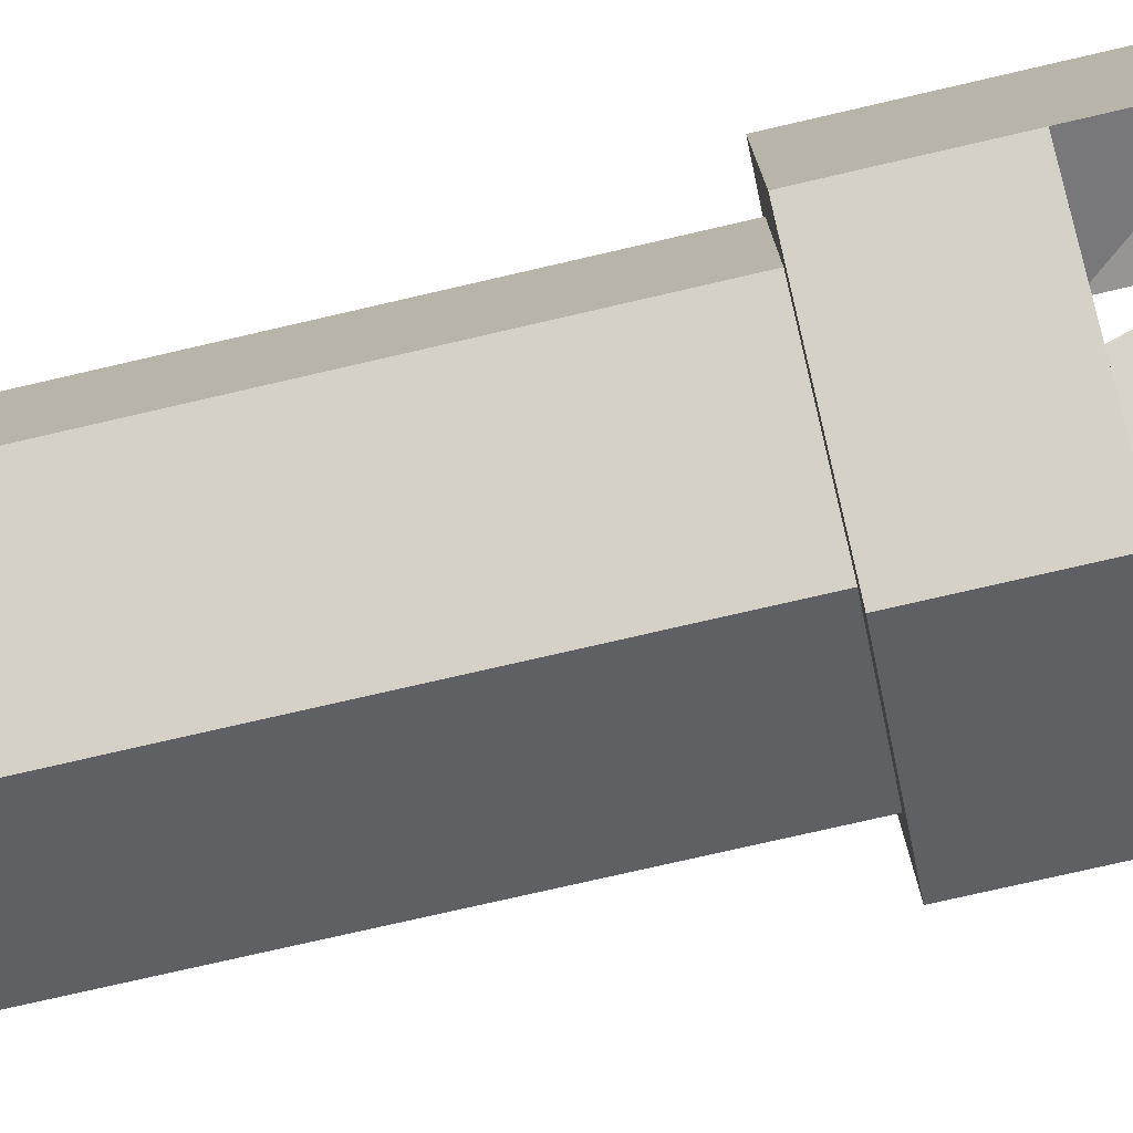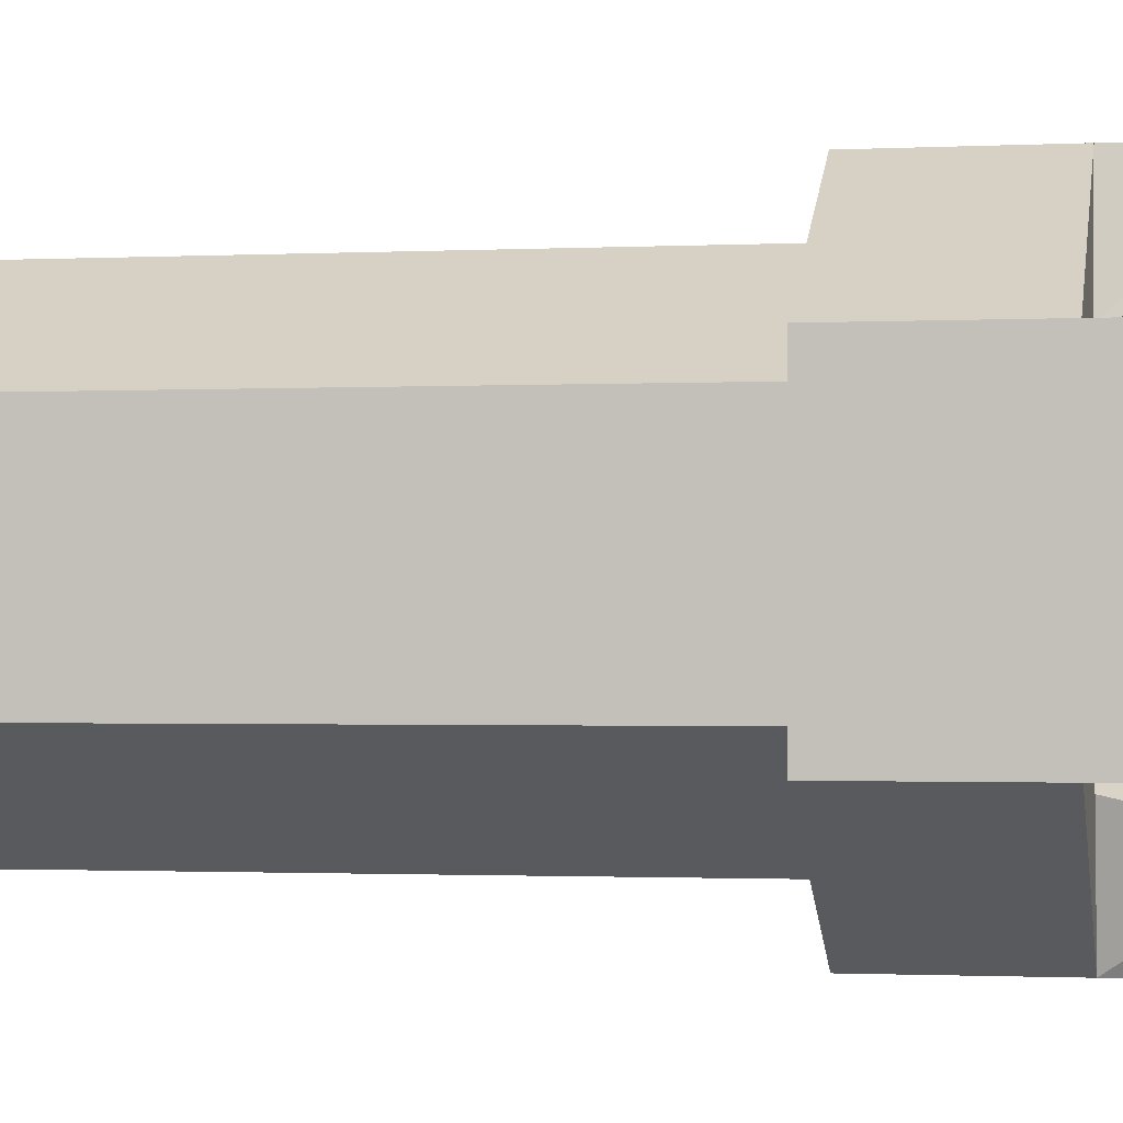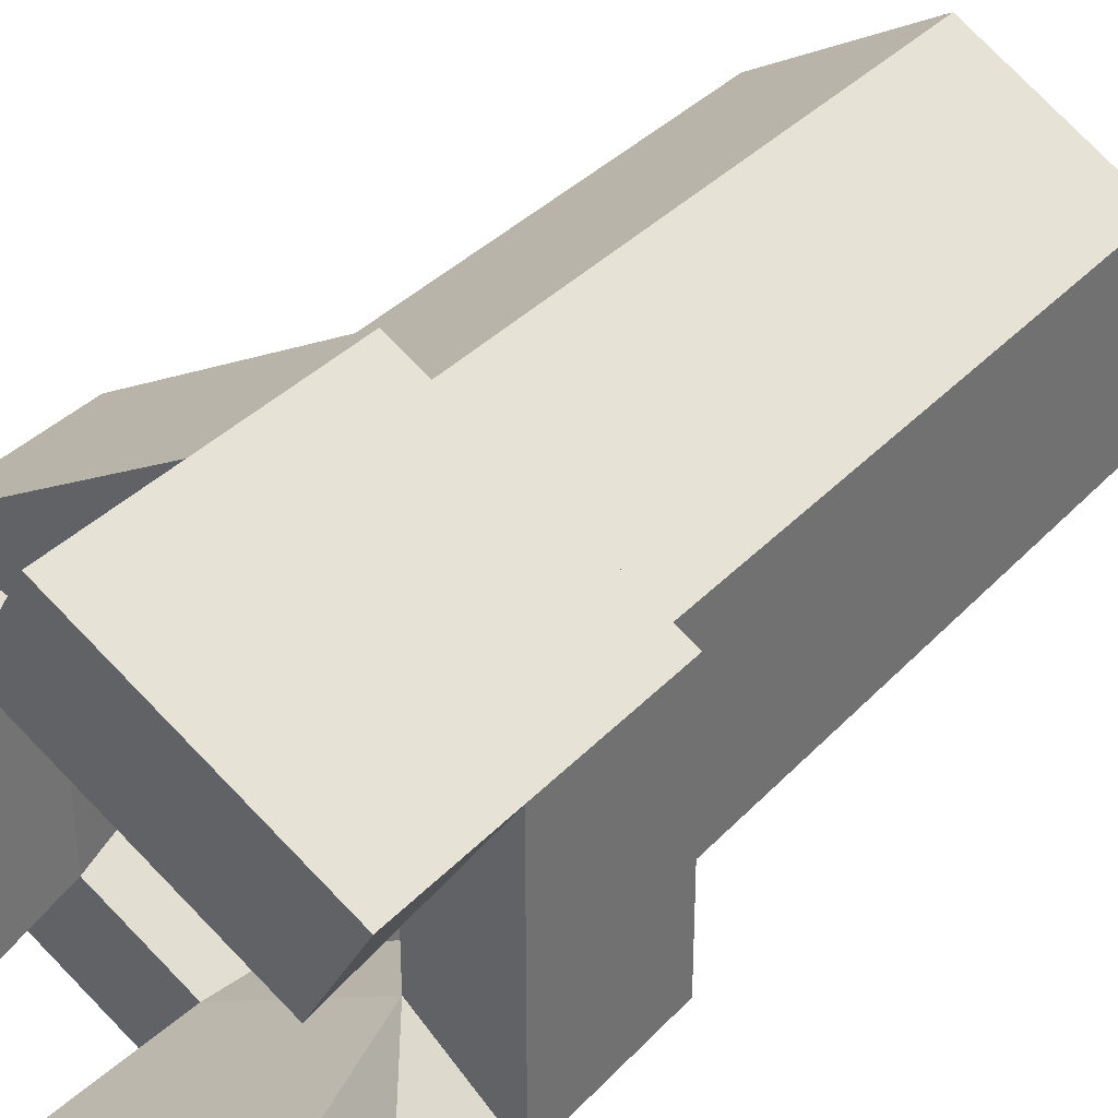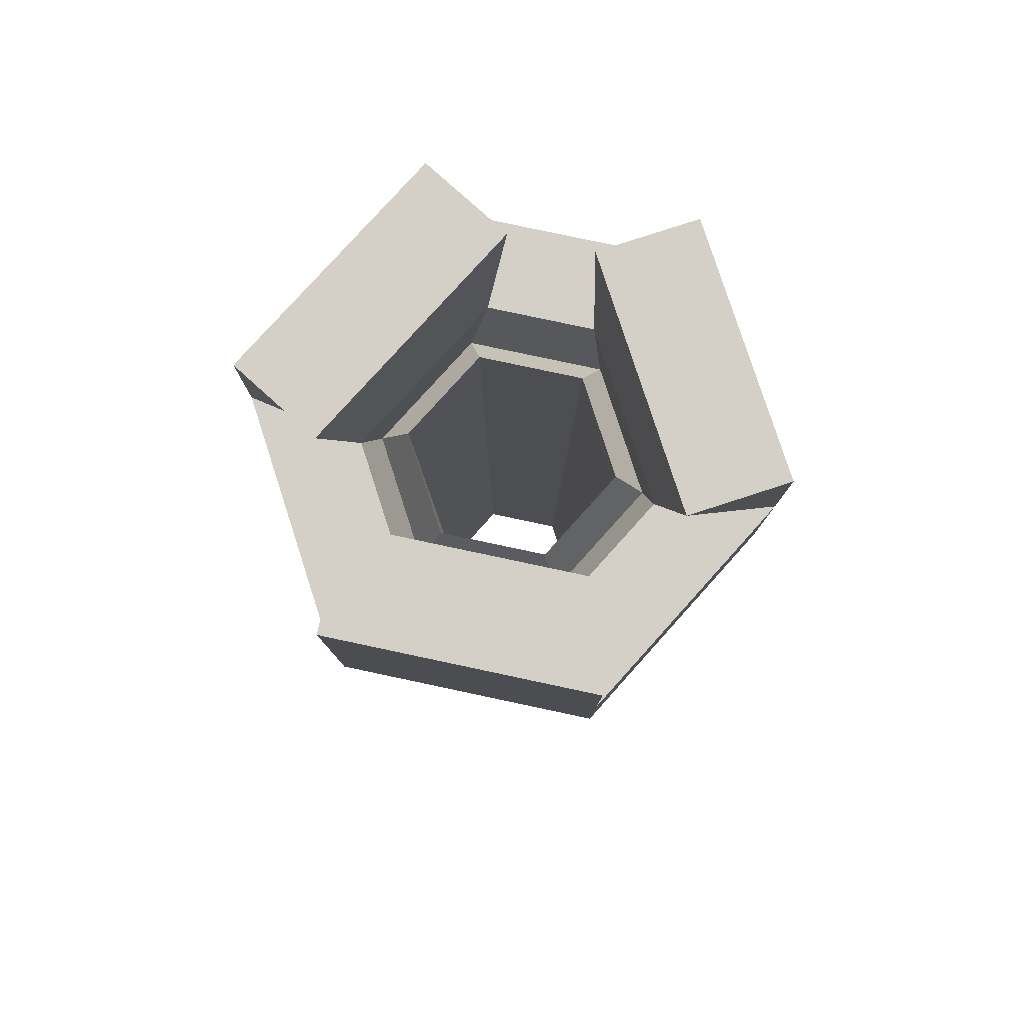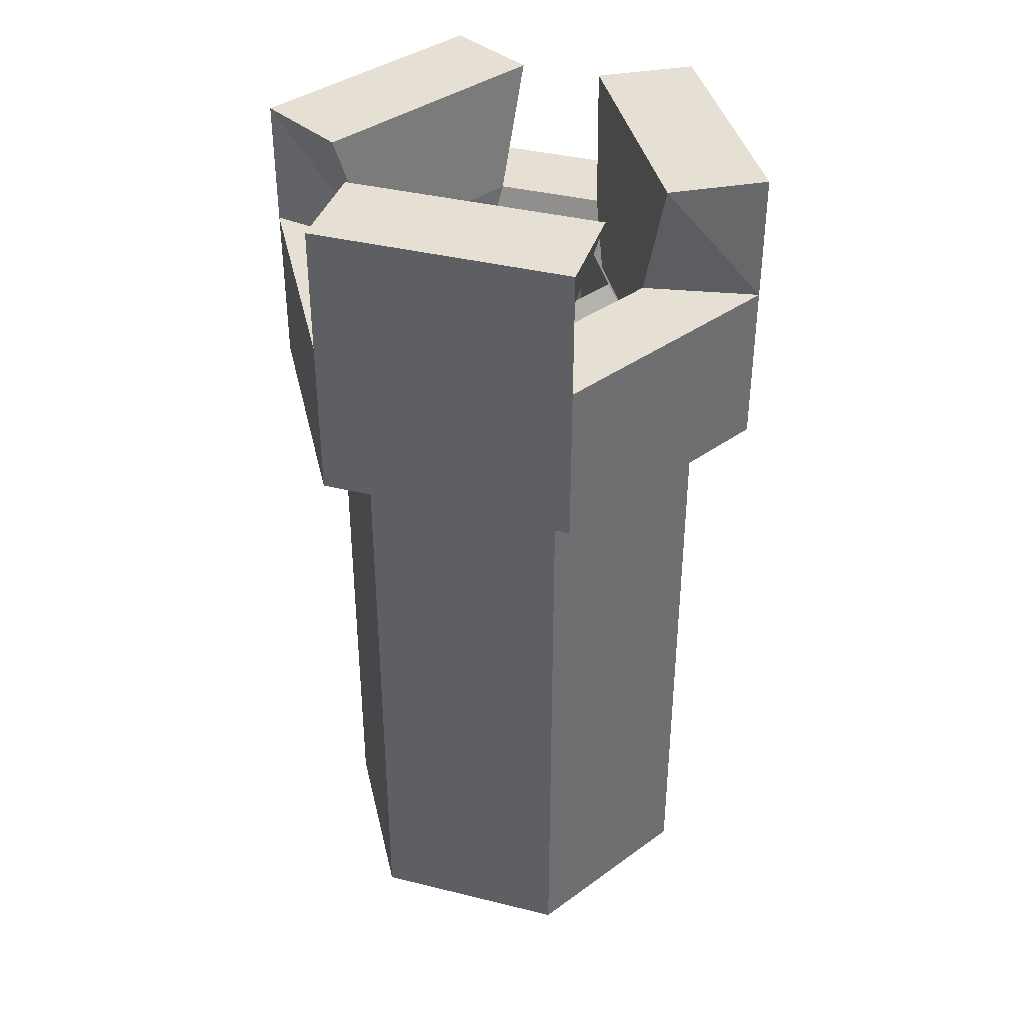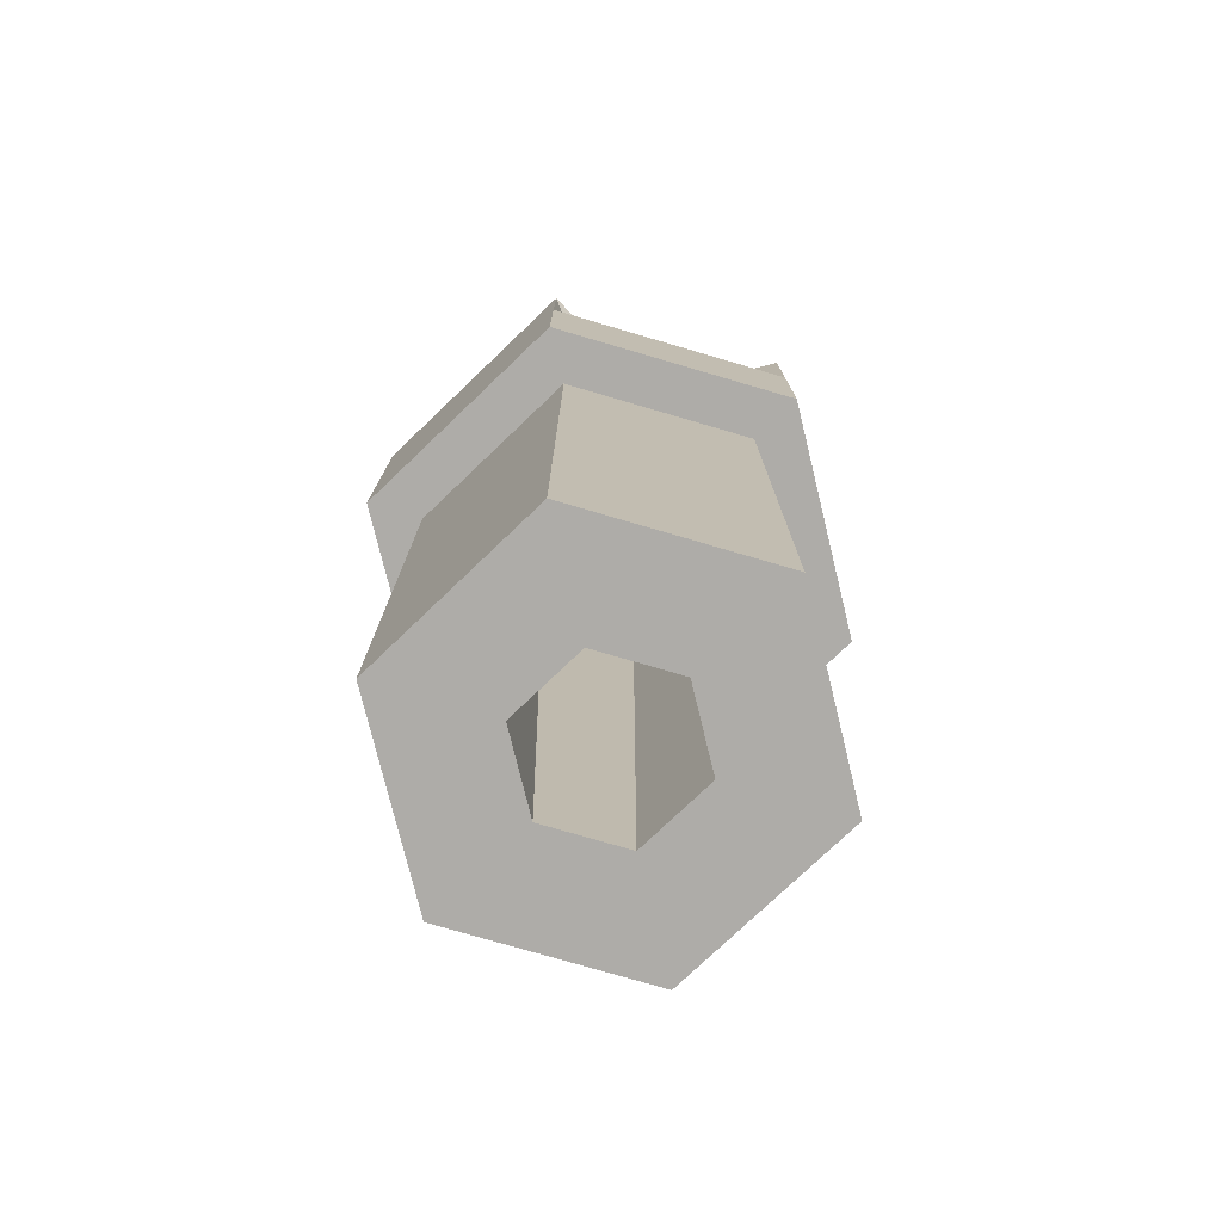
<metadata>
{"format":"obj","ext":"obj","renderer":"f3d","projection":"perspective","resolution":1024,"background":"white","views":[{"elev":-75.8,"azim":103.0,"up":"+Z"},{"elev":-1.3,"azim":100.5,"up":"+Z"},{"elev":35.4,"azim":-143.8,"up":"+Z"},{"elev":80.0,"azim":-138.0,"up":"+Y"},{"elev":38.1,"azim":-12.6,"up":"+Y"},{"elev":-76.8,"azim":-106.3,"up":"+Y"}]}
</metadata>
<code>
v -0 0 -0.6305
v -0.546 0 -0.3153
v -0.546 0 0.3153
v 0 0 0.6305
v 0.546 0 0.3153
v 0.546 0 -0.3153
v 0.546 2 -0.3153
v 0.546 2 0.3153
v 0 2 0.6305
v -0.546 2 0.3153
v -0.546 2 -0.3153
v -0 2 -0.6305
v 0.706 2 -0.4076
v 0.706 2 0.4076
v 0 2 0.8152
v 0.706 2.52 0.4076
v 0 2.52 0.8152
v 0.706 2.52 -0.4076
v -2e-06 2 -0.8152
v -0.706 2 0.4076
v -0.706 2 -0.4076
v -0.706 2.52 0.4076
v -0.706 2.52 -0.4076
v -2e-06 2.52 -0.8152
v 0.706 2.92 0.4076
v 0 2.92 0.8152
v 0.706 2.92 -0.4076
v -0.706 2.92 0.4076
v -0.706 2.92 -0.4076
v -2e-06 2.92 -0.8152
v -0 0 -0.261
v -0.226 0 -0.1305
v -0.226 0 0.1305
v 0 0 0.261
v 0.226 0 0.1305
v 0.226 0 -0.1305
v 0.282 2.469 -0.1628
v 0.282 2.469 0.1628
v 0 2.469 0.3257
v -0.282 2.469 0.1628
v -0.282 2.469 -0.1628
v -0 2.469 -0.3257
v 0.3632 2.305 -0.2097
v 0.3632 2.305 0.2097
v 0 2.305 0.4193
v 0.3594 2.52 0.2875
v 0.06933 2.52 0.455
v 0.3594 2.52 -0.2875
v -2e-06 2.305 -0.4194
v -0.3632 2.305 0.2097
v -0.3632 2.305 -0.2097
v -0.4287 2.52 0.1674
v -0.4287 2.52 -0.1674
v 0.06933 2.52 -0.455
v 0.386 2.92 0.4076
v 0.16 2.92 0.5381
v 0.386 2.92 -0.4076
v -0.546 2.92 0.1305
v -0.546 2.92 -0.1305
v 0.16 2.92 -0.5381
f 6 7 8 5
f 4 9 10 3
f 2 11 12 1
f 5 8 9 4
f 1 12 7 6
f 3 10 11 2
f 20 22 23 21
f 19 24 18 13
f 14 16 17 15
f 15 17 22 20
f 21 23 24 19
f 13 18 16 14
f 22 17 26 28
f 16 18 27 25
f 24 23 29 30
f 10 20 21 11
f 11 21 19 12
f 12 19 13 7
f 7 13 14 8
f 8 14 15 9
f 9 15 20 10
f 36 35 38 37
f 34 33 40 39
f 32 31 42 41
f 35 34 39 38
f 31 36 37 42
f 33 32 41 40
f 50 51 53 52
f 49 43 48 54
f 44 45 47 46
f 45 50 52 47
f 51 49 54 53
f 43 44 46 48
f 52 58 56 47
f 46 55 57 48
f 54 60 59 53
f 40 41 51 50
f 41 42 49 51
f 42 37 43 49
f 37 38 44 43
f 38 39 45 44
f 39 40 50 45
f 2 1 31 32
f 3 2 32 33
f 4 3 33 34
f 5 4 34 35
f 6 5 35 36
f 1 6 36 31
f 17 16 46 47
f 23 22 52 53
f 18 24 54 48
f 30 29 59 60
f 25 27 57 55
f 28 26 56 58
f 22 28 58 52
f 26 17 47 56
f 16 25 55 46
f 27 18 48 57
f 24 30 60 54
f 29 23 53 59

</code>
